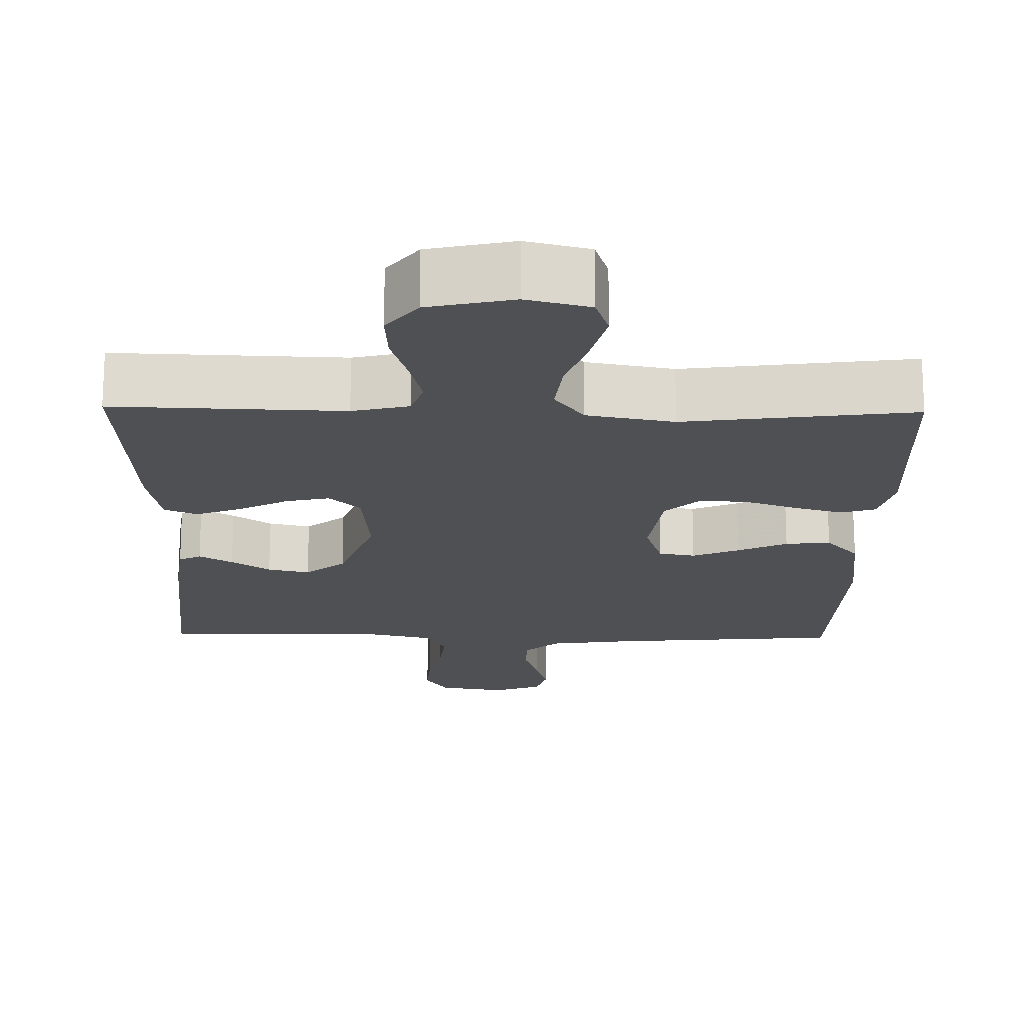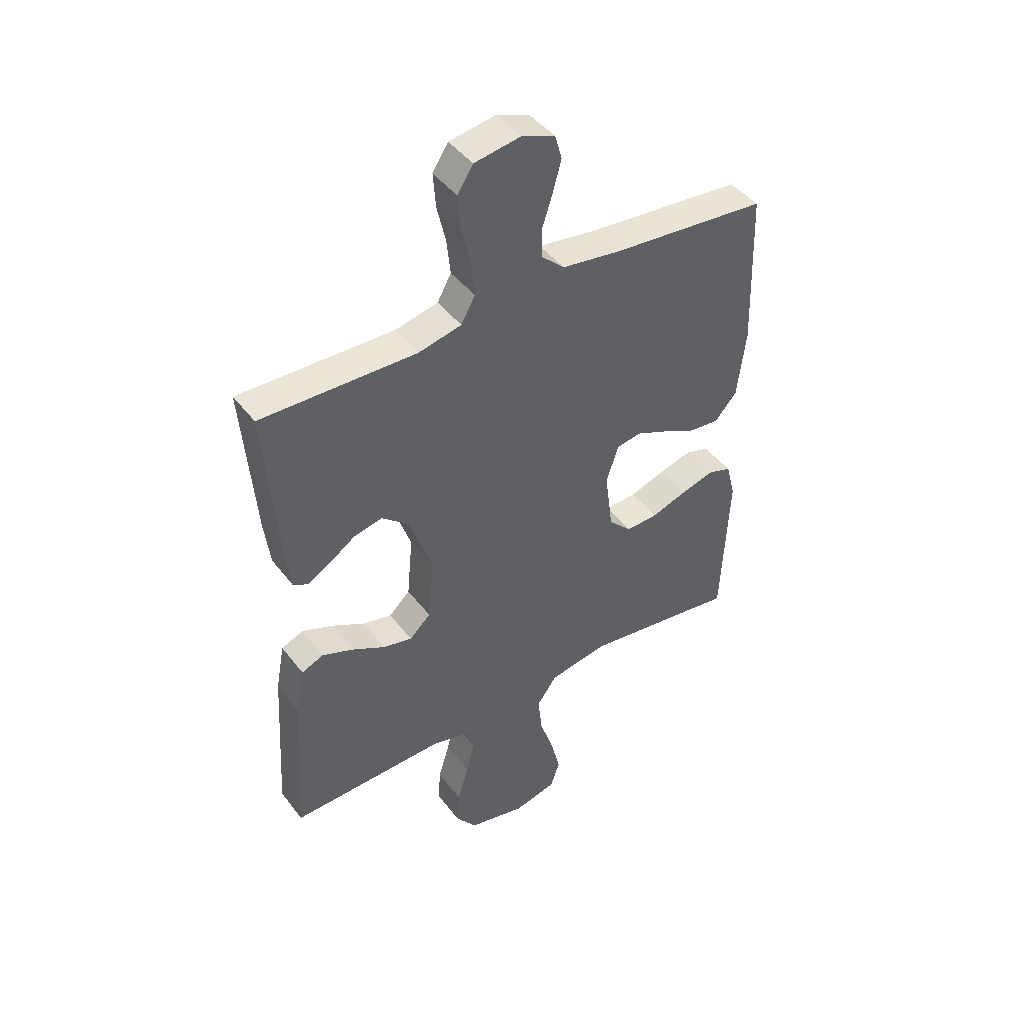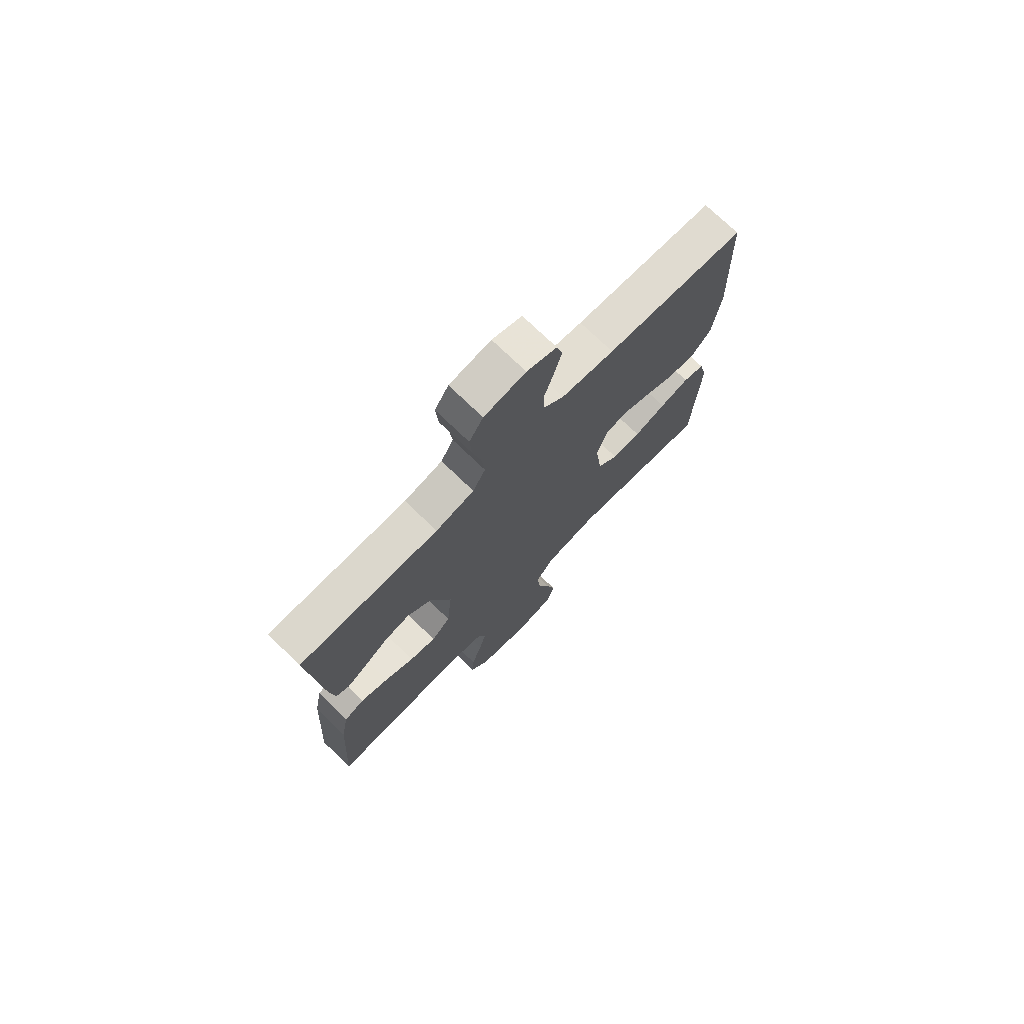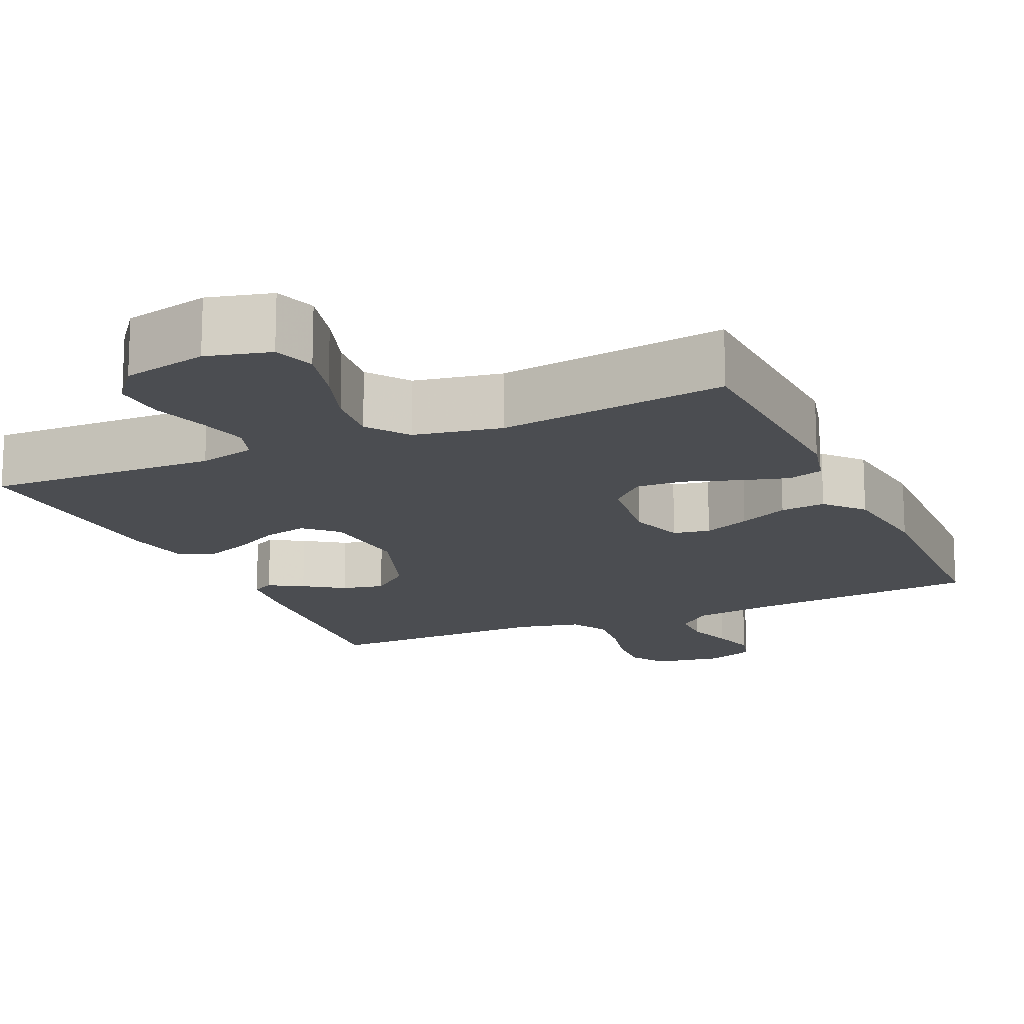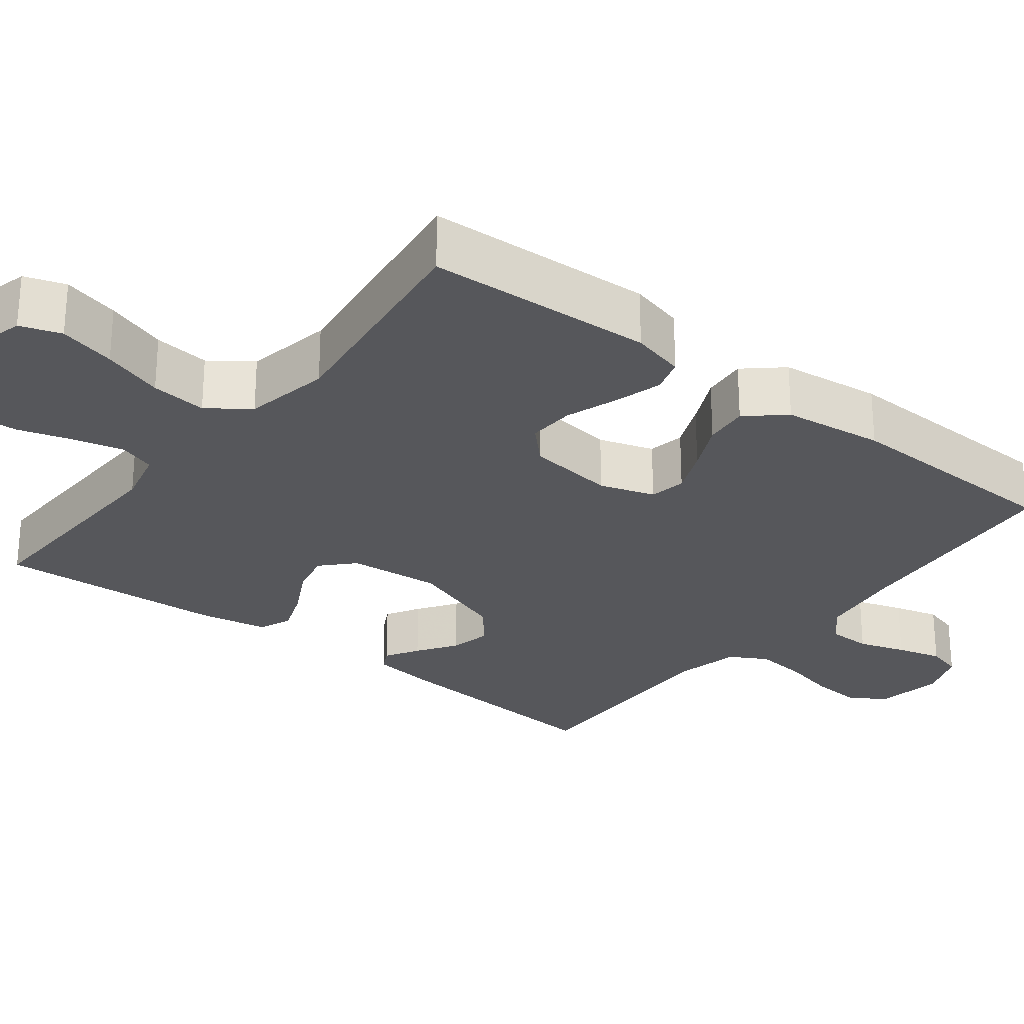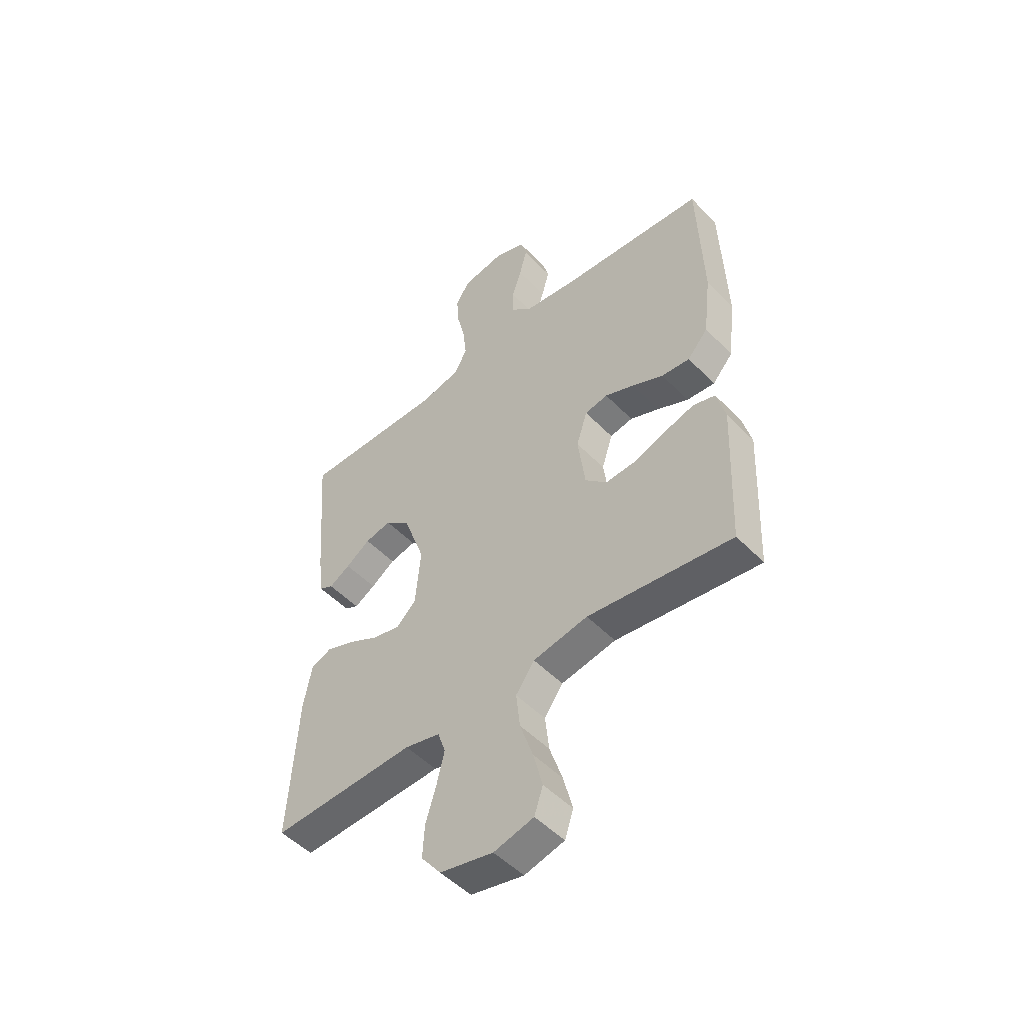
<metadata>
{"format":"obj","ext":"obj","renderer":"f3d","projection":"perspective","resolution":1024,"background":"white","views":[{"elev":-18.6,"azim":178.9,"up":"+Y"},{"elev":44.3,"azim":145.4,"up":"+Z"},{"elev":74.1,"azim":134.0,"up":"+Z"},{"elev":-15.9,"azim":-155.8,"up":"+Y"},{"elev":-27.1,"azim":-127.9,"up":"+Y"},{"elev":-50.7,"azim":-137.9,"up":"+Z"}]}
</metadata>
<code>
v 0.5 0.07 -0.5
v 0.2 0.07 -0.49
v 0.126 0.07 -0.508
v 0.11 0.07 -0.556
v 0.126 0.07 -0.622
v 0.148 0.07 -0.694
v 0.152 0.07 -0.762
v 0.111 0.07 -0.815
v 0 0.07 -0.84
v -0.083 0.07 -0.819
v -0.101 0.07 -0.765
v -0.082 0.07 -0.69
v -0.055 0.07 -0.609
v -0.047 0.07 -0.535
v -0.086 0.07 -0.481
v -0.2 0.07 -0.46
v -0.5 0.07 -0.5
v -0.513 0.07 -0.2
v -0.495 0.07 -0.129
v -0.449 0.07 -0.115
v -0.386 0.07 -0.133
v -0.317 0.07 -0.157
v -0.255 0.07 -0.16
v -0.21 0.07 -0.116
v -0.195 0.07 0
v -0.218 0.07 0.072
v -0.266 0.07 0.081
v -0.327 0.07 0.055
v -0.392 0.07 0.024
v -0.451 0.07 0.018
v -0.494 0.07 0.067
v -0.51 0.07 0.2
v -0.5 0.07 0.5
v -0.2 0.07 0.526
v -0.086 0.07 0.542
v -0.042 0.07 0.582
v -0.041 0.07 0.639
v -0.061 0.07 0.701
v -0.077 0.07 0.76
v -0.064 0.07 0.807
v 0 0.07 0.831
v 0.089 0.07 0.816
v 0.119 0.07 0.769
v 0.114 0.07 0.703
v 0.097 0.07 0.63
v 0.09 0.07 0.563
v 0.117 0.07 0.514
v 0.2 0.07 0.495
v 0.5 0.07 0.5
v 0.476 0.07 0.2
v 0.465 0.07 0.113
v 0.436 0.07 0.098
v 0.392 0.07 0.124
v 0.341 0.07 0.159
v 0.286 0.07 0.171
v 0.234 0.07 0.128
v 0.189 0.07 0
v 0.2 0.07 -0.122
v 0.241 0.07 -0.161
v 0.298 0.07 -0.148
v 0.362 0.07 -0.114
v 0.422 0.07 -0.091
v 0.465 0.07 -0.109
v 0.482 0.07 -0.2
v 0.5 0 -0.5
v 0.2 0 -0.49
v 0.126 0 -0.508
v 0.11 0 -0.556
v 0.126 0 -0.622
v 0.148 0 -0.694
v 0.152 0 -0.762
v 0.111 0 -0.815
v 0 0 -0.84
v -0.083 0 -0.819
v -0.101 0 -0.765
v -0.082 0 -0.69
v -0.055 0 -0.609
v -0.047 0 -0.535
v -0.086 0 -0.481
v -0.2 0 -0.46
v -0.5 0 -0.5
v -0.513 0 -0.2
v -0.495 0 -0.129
v -0.449 0 -0.115
v -0.386 0 -0.133
v -0.317 0 -0.157
v -0.255 0 -0.16
v -0.21 0 -0.116
v -0.195 0 0
v -0.218 0 0.072
v -0.266 0 0.081
v -0.327 0 0.055
v -0.392 0 0.024
v -0.451 0 0.018
v -0.494 0 0.067
v -0.51 0 0.2
v -0.5 0 0.5
v -0.2 0 0.526
v -0.086 0 0.542
v -0.042 0 0.582
v -0.041 0 0.639
v -0.061 0 0.701
v -0.077 0 0.76
v -0.064 0 0.807
v 0 0 0.831
v 0.089 0 0.816
v 0.119 0 0.769
v 0.114 0 0.703
v 0.097 0 0.63
v 0.09 0 0.563
v 0.117 0 0.514
v 0.2 0 0.495
v 0.5 0 0.5
v 0.476 0 0.2
v 0.465 0 0.113
v 0.436 0 0.098
v 0.392 0 0.124
v 0.341 0 0.159
v 0.286 0 0.171
v 0.234 0 0.128
v 0.189 0 0
v 0.2 0 -0.122
v 0.241 0 -0.161
v 0.298 0 -0.148
v 0.362 0 -0.114
v 0.422 0 -0.091
v 0.465 0 -0.109
v 0.482 0 -0.2
f 64 1 2
f 63 64 2
f 62 63 2
f 61 62 2
f 60 61 2
f 59 60 2 3
f 58 59 3 4
f 57 58 4
f 52 53 54
f 51 52 54
f 50 51 54
f 49 50 54
f 48 49 54
f 47 48 54 55
f 46 47 55 56
f 43 44 45
f 42 43 45
f 41 42 45
f 40 41 45
f 39 40 45
f 38 39 45
f 37 38 45
f 36 37 45 46
f 46 56 57
f 36 46 57
f 35 36 57
f 32 33 34
f 31 32 34
f 30 31 34
f 29 30 34
f 28 29 34
f 27 28 34 35
f 20 21 22
f 19 20 22
f 18 19 22
f 17 18 22
f 16 17 22
f 15 16 22 23
f 14 15 23 24
f 11 12 13
f 10 11 13
f 9 10 13
f 8 9 13
f 7 8 13
f 6 7 13
f 5 6 13
f 4 5 13 14
f 14 24 25
f 4 14 25
f 57 4 25
f 26 27 35 57
f 25 26 57
f 66 65 128
f 66 128 127
f 66 127 126
f 66 126 125
f 66 125 124
f 67 66 124 123
f 68 67 123 122
f 68 122 121
f 118 117 116
f 118 116 115
f 118 115 114
f 118 114 113
f 118 113 112
f 119 118 112 111
f 120 119 111 110
f 109 108 107
f 109 107 106
f 109 106 105
f 109 105 104
f 109 104 103
f 109 103 102
f 109 102 101
f 110 109 101 100
f 121 120 110
f 121 110 100
f 121 100 99
f 98 97 96
f 98 96 95
f 98 95 94
f 98 94 93
f 98 93 92
f 99 98 92 91
f 86 85 84
f 86 84 83
f 86 83 82
f 86 82 81
f 86 81 80
f 87 86 80 79
f 88 87 79 78
f 77 76 75
f 77 75 74
f 77 74 73
f 77 73 72
f 77 72 71
f 77 71 70
f 77 70 69
f 78 77 69 68
f 89 88 78
f 89 78 68
f 89 68 121
f 121 99 91 90
f 121 90 89
f 1 65 66 2
f 2 66 67 3
f 3 67 68 4
f 4 68 69 5
f 5 69 70 6
f 6 70 71 7
f 7 71 72 8
f 8 72 73 9
f 9 73 74 10
f 10 74 75 11
f 11 75 76 12
f 12 76 77 13
f 13 77 78 14
f 14 78 79 15
f 15 79 80 16
f 16 80 81 17
f 17 81 82 18
f 18 82 83 19
f 19 83 84 20
f 20 84 85 21
f 21 85 86 22
f 22 86 87 23
f 23 87 88 24
f 24 88 89 25
f 25 89 90 26
f 26 90 91 27
f 27 91 92 28
f 28 92 93 29
f 29 93 94 30
f 30 94 95 31
f 31 95 96 32
f 32 96 97 33
f 33 97 98 34
f 34 98 99 35
f 35 99 100 36
f 36 100 101 37
f 37 101 102 38
f 38 102 103 39
f 39 103 104 40
f 40 104 105 41
f 41 105 106 42
f 42 106 107 43
f 43 107 108 44
f 44 108 109 45
f 45 109 110 46
f 46 110 111 47
f 47 111 112 48
f 48 112 113 49
f 49 113 114 50
f 50 114 115 51
f 51 115 116 52
f 52 116 117 53
f 53 117 118 54
f 54 118 119 55
f 55 119 120 56
f 56 120 121 57
f 57 121 122 58
f 58 122 123 59
f 59 123 124 60
f 60 124 125 61
f 61 125 126 62
f 62 126 127 63
f 63 127 128 64
f 64 128 65 1

</code>
